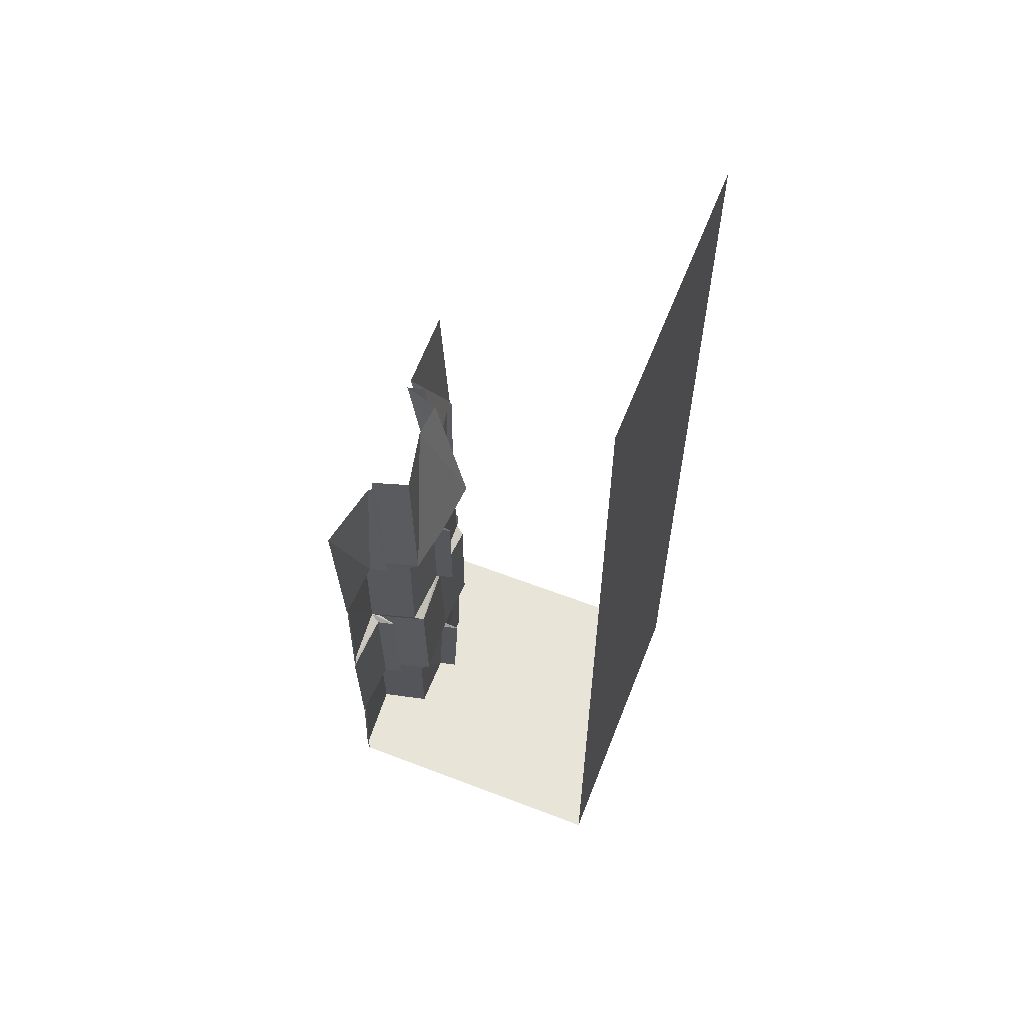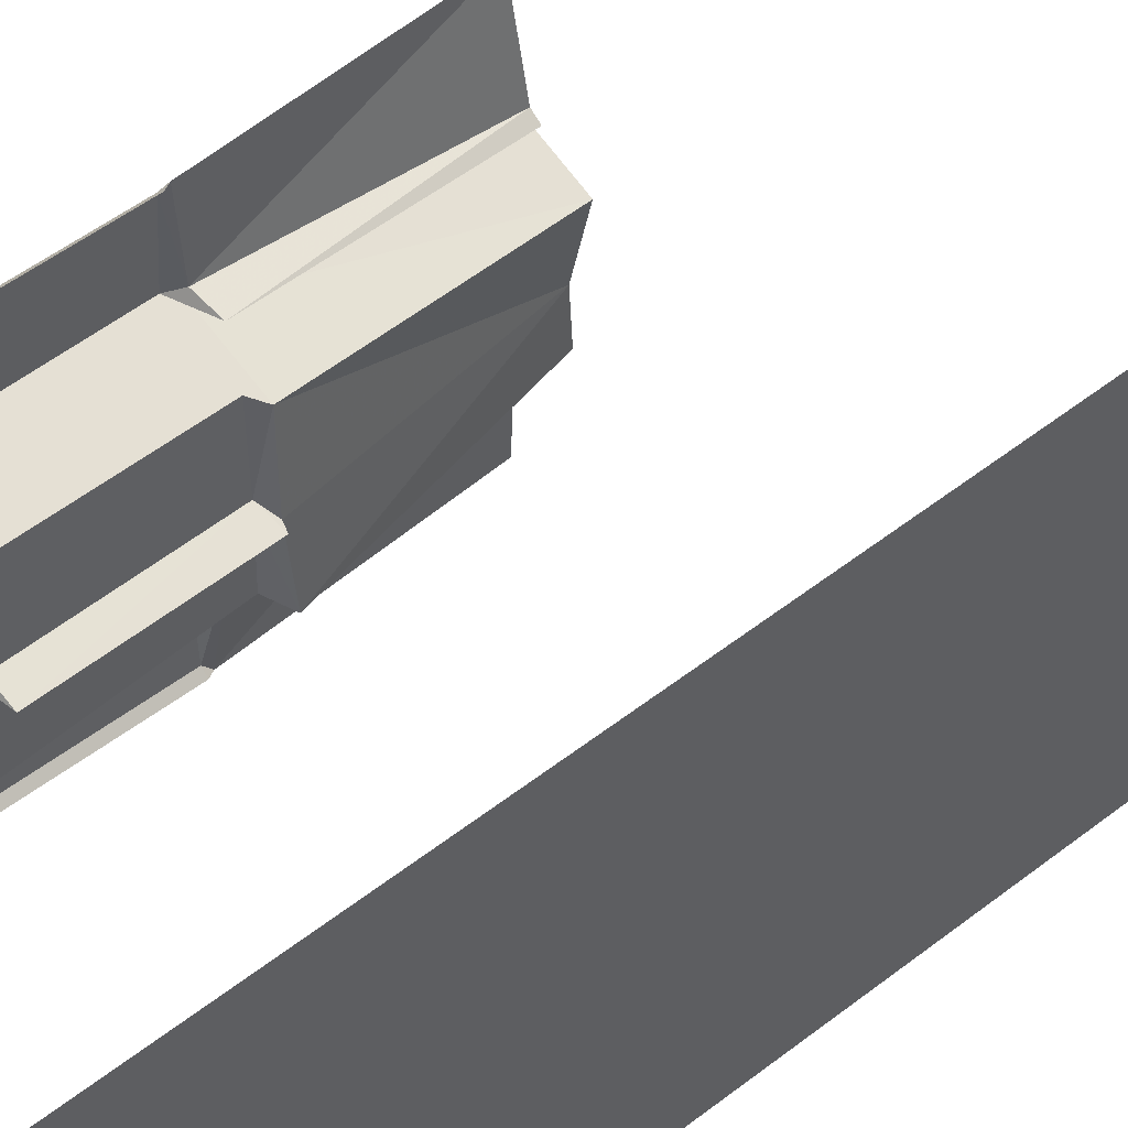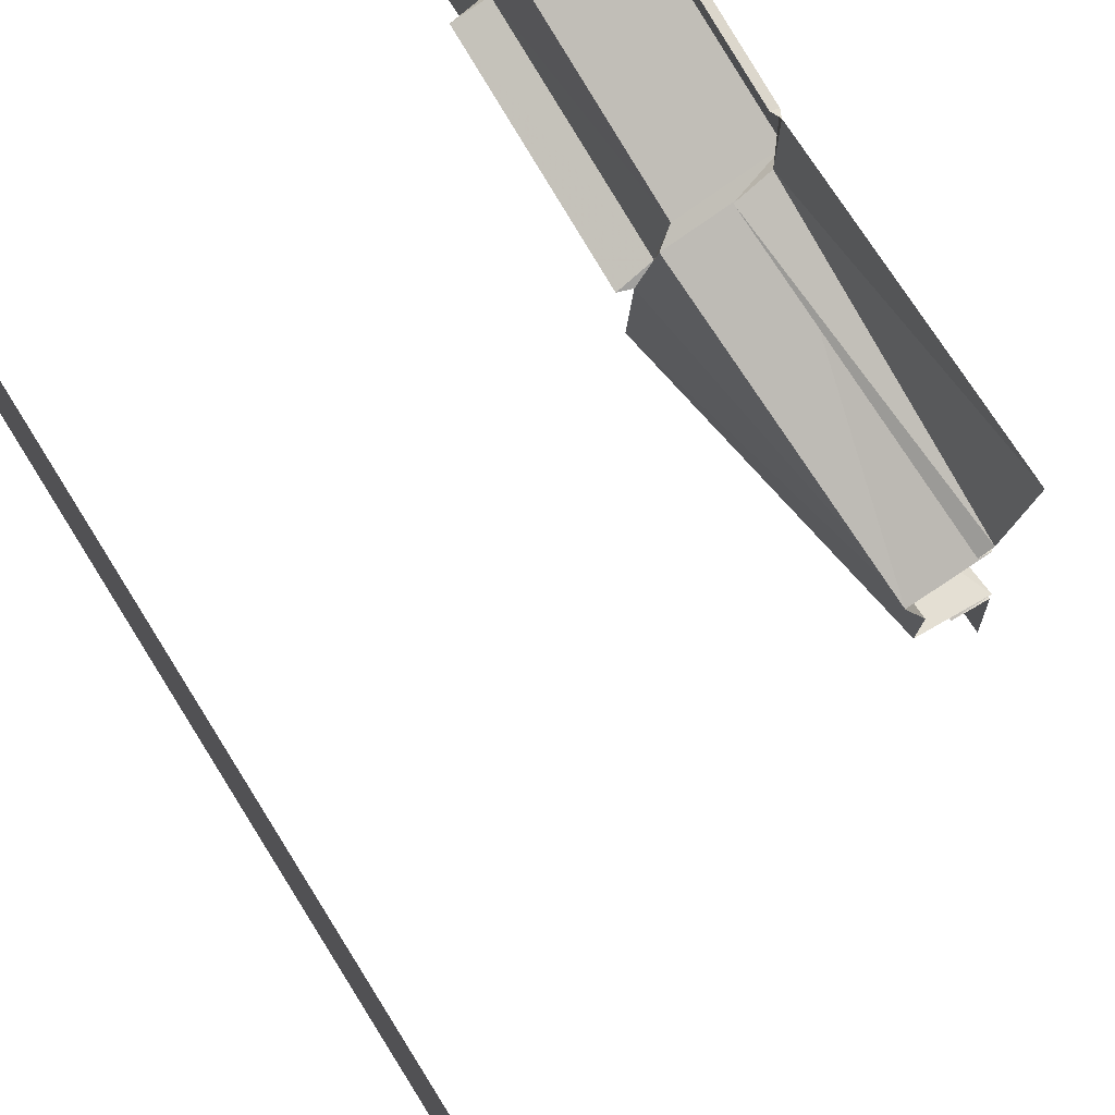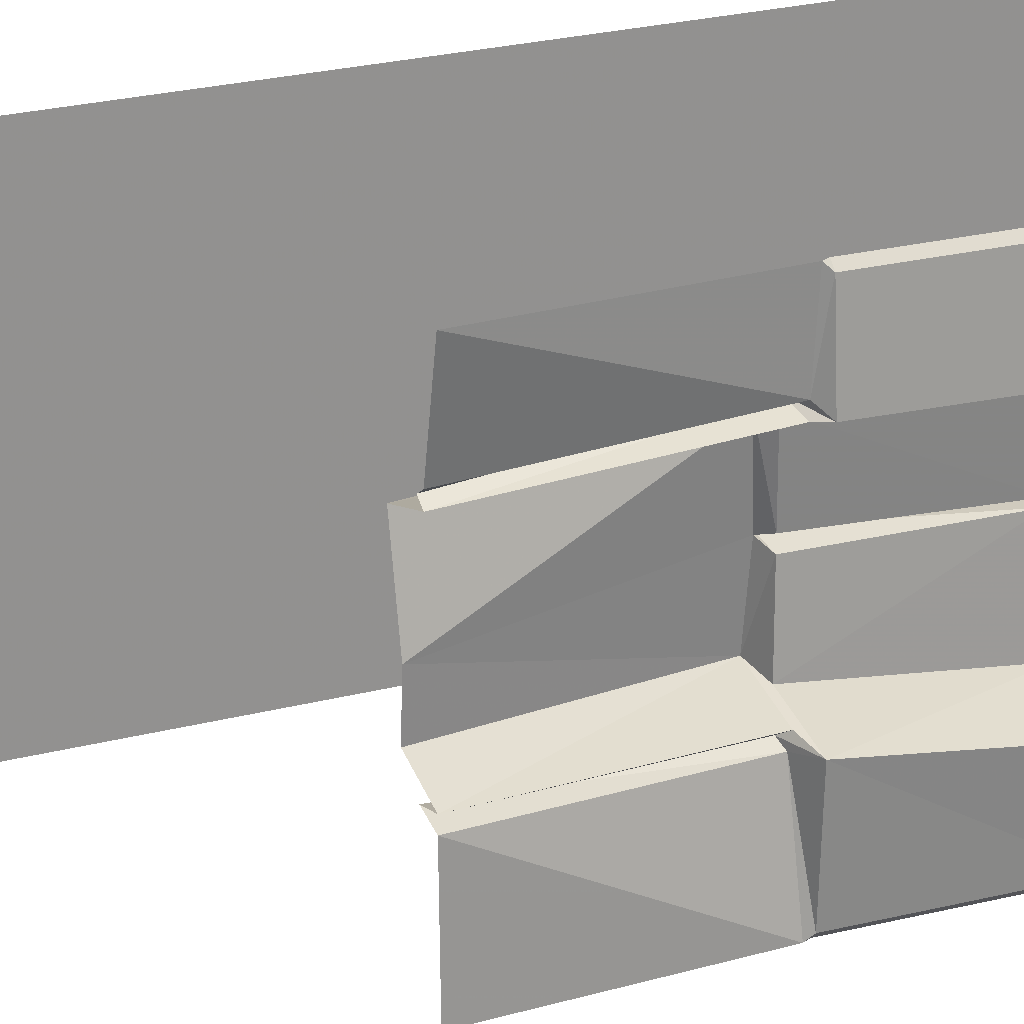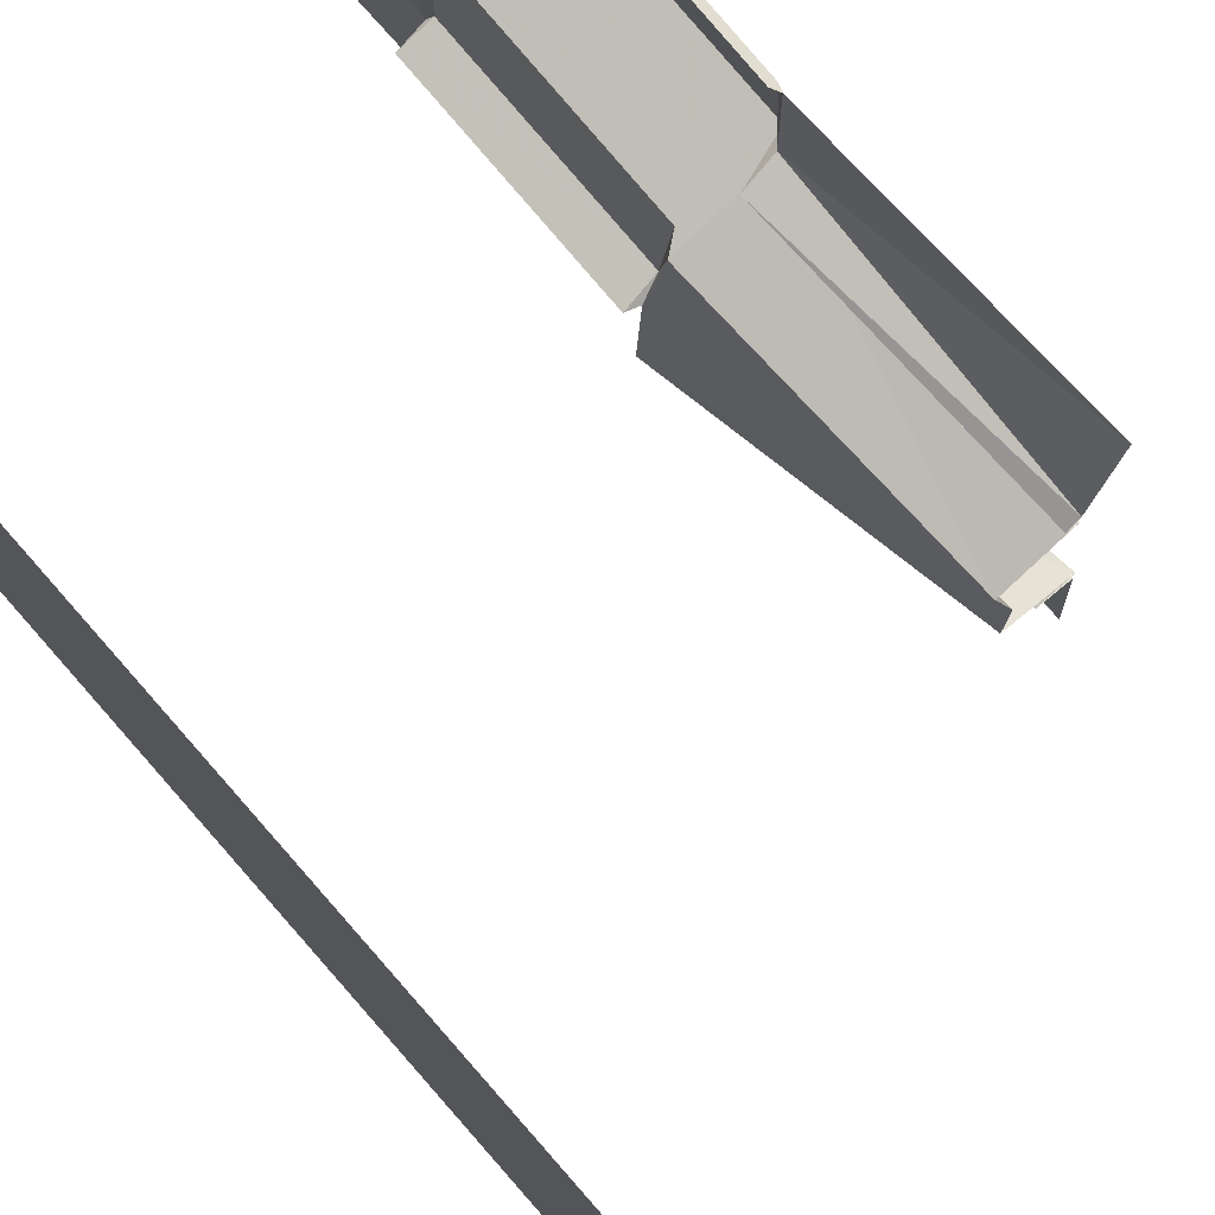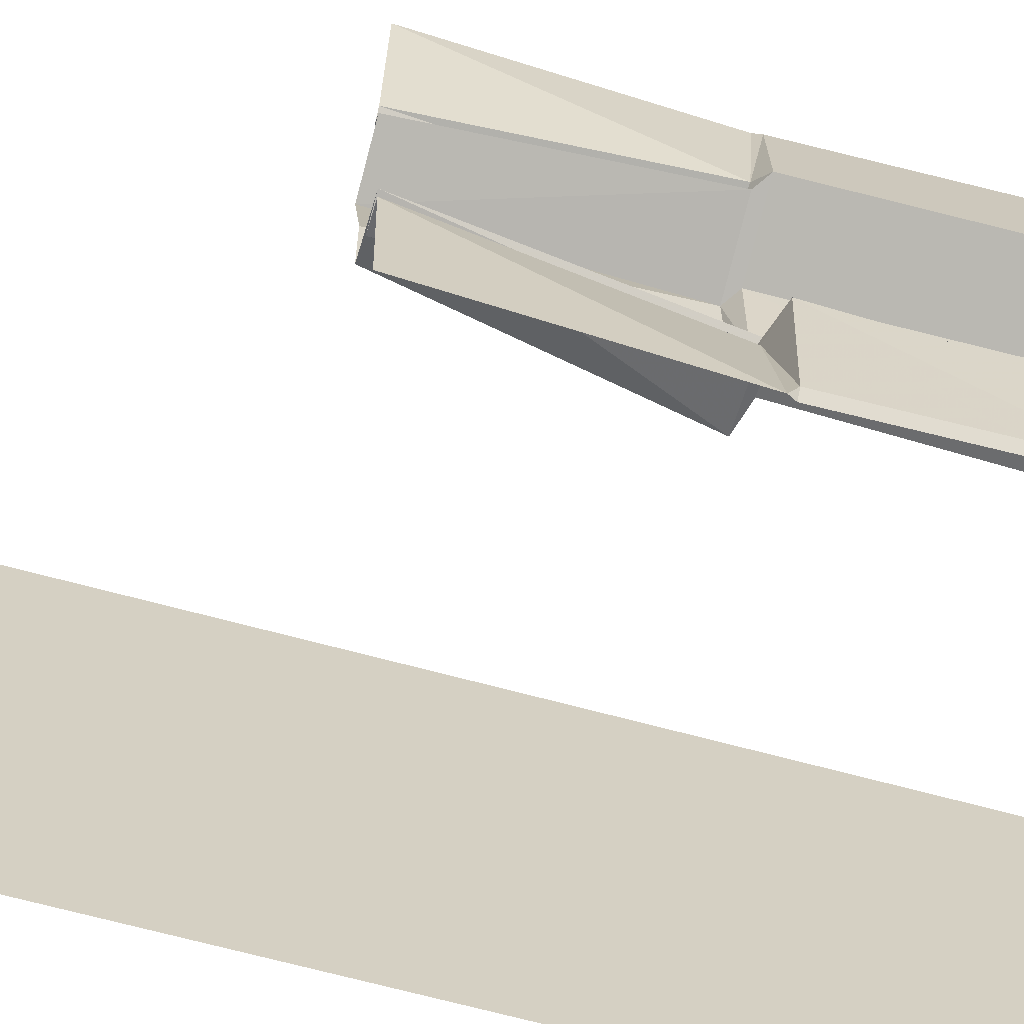
<metadata>
{"format":"obj","ext":"obj","renderer":"f3d","projection":"perspective","resolution":1024,"background":"white","views":[{"elev":60.6,"azim":21.4,"up":"+Y"},{"elev":52.6,"azim":49.8,"up":"+Z"},{"elev":79.4,"azim":148.3,"up":"+Z"},{"elev":24.0,"azim":-113.5,"up":"+Z"},{"elev":78.9,"azim":138.9,"up":"+Z"},{"elev":-66.3,"azim":-105.3,"up":"+Z"}]}
</metadata>
<code>
v -0.3906 -0.5312 -0.2109
v -0.4141 -0.5469 -0.1953
v -0.4766 0 -0.1797
v -0.4141 0 -0.1953
v -0.4141 -0.5391 -0.2266
v -0.4844 -0.5625 -0.2109
v -0.3203 -0.5625 -0.1719
v -0.25 -0.5469 -0.1562
v -0.3516 0 -0.1406
v -0.3594 0 -0.01562
v -0.2656 -0.5547 0.03125
v -0.2891 -0.5391 0.2266
v -0.3125 0 0.1953
v -0.4531 -0.5391 0.2734
v -0.4375 0 0.2344
v -0.3906 -0.5312 0.2891
v -0.4141 0 0.25
v -0.4375 0 0.2656
v -0.4531 -0.5391 0.3047
v -0.4844 0 0.5
v -0.4609 -0.5469 0.5
v -0.4688 -0.5625 0.4844
v -0.4531 -0.5625 0.5
v -0.4609 -1.016 0.5
v -0.4766 -1.016 0.4844
v -0.4688 -1.023 0.5
v -0.4609 -1.031 0.2891
v -0.4531 -1.461 0.2969
v -0.4609 -1.453 0.5
v -0.4688 -1.469 0.4844
v -0.4531 -1.469 0.5
v -0.4688 -1.875 0.5
v -0.4844 -1.875 0.4844
v -0.3125 -1.875 0.5
v -0.2969 -1.875 0.4844
v -0.1094 -1.875 0.5
v -0.2734 -1.875 0
v -0.1094 -1.875 -0.5
v -0.007812 -1.875 0.5
v -0.007812 -1.875 -0.5
v 0.09375 -1.875 0.5
v 0.09375 -1.875 -0.5
v 0.1953 -1.875 0.5
v 0.1953 -1.875 -0.5
v 0.2891 -1.875 0.5
v 0.2891 -1.875 -0.5
v 0.4062 -1.875 0.5
v 0.4062 -1.875 -0.5
v 0.5 -1.875 0.5
v 0.5 -1.875 -0.5
v 0.5 1.25 0.5
v 0.5 1.25 -0.5
v -0.4766 0 -0.2109
v -0.4609 -0.5469 -0.5
v -0.4688 -0.5625 -0.4844
v -0.4766 -1.016 -0.4844
v -0.4922 -1 -0.2656
v -0.3281 -1 -0.2188
v -0.3125 -0.9844 0.01562
v -0.3047 -0.5703 0.01562
v -0.2422 -0.5625 0.03125
v -0.3047 -0.5703 0.04688
v -0.3203 -0.5625 0.2344
v -0.4844 -0.5625 0.2812
v -0.4922 -1.008 0.2734
v -0.3984 -1.031 0.2734
v -0.3906 -1.453 0.2812
v -0.4844 -1.484 0.2734
v -0.5 -1.875 0.2422
v -0.3359 -1.875 0.2031
v -0.3359 -1.875 0.01562
v -0.3047 -1.453 0.03125
v -0.2422 -1.445 0.01562
v -0.3359 -1.875 -0.007812
v -0.2969 -1.875 -0.4844
v -0.3125 -1.875 -0.5
v -0.4688 -1.875 -0.5
v -0.4844 -1.875 -0.4844
v -0.4688 -1.469 -0.4844
v -0.4531 -1.469 -0.5
v -0.4609 -1.453 -0.5
v -0.4531 -1.422 -0.2578
v -0.4609 -1.023 -0.2812
v -0.4688 -1.023 -0.5
v -0.4609 -1.016 -0.5
v -0.4531 -0.5625 -0.5
v -0.4844 0 -0.5
v -0.4609 -1.031 0.2578
v -0.3281 -1.008 0.2266
v -0.2969 -1.031 0.2109
v -0.4531 -1.461 0.2656
v -0.3984 -1.023 -0.2656
v -0.4609 -1.023 -0.25
v -0.2969 -1.023 -0.2031
v -0.3047 -0.9922 0.01562
v -0.25 -0.9844 0.01562
v -0.3906 -1.414 -0.2422
v -0.4531 -1.43 -0.2266
v -0.2891 -1.43 -0.1797
v -0.2969 -1.438 0.01562
v -0.2891 -1.461 0.2188
v -0.3125 -0.9844 0.03125
v -0.3203 -1.484 0.2266
v -0.3047 -1.453 0.01562
v -0.3203 -1.445 -0.1953
v -0.3359 -1.875 -0.2031
v -0.5 -1.875 -0.25
v -0.4844 -1.445 -0.2422
f 1 2 3
f 1 3 4
f 1 5 6
f 1 6 2
f 2 6 7
f 2 7 8
f 15 14 16
f 15 16 17
f 17 16 18
f 18 16 19
f 21 19 22
f 21 22 23
f 23 22 24
f 24 22 25
f 24 25 26
f 26 25 27
f 29 28 30
f 29 30 31
f 31 30 32
f 32 30 33
f 32 33 34
f 34 33 35
f 34 35 36
f 5 54 55
f 5 55 6
f 7 60 8
f 8 60 11
f 11 60 61
f 11 61 62
f 11 62 12
f 12 62 63
f 12 63 64
f 12 64 14
f 14 64 16
f 16 64 19
f 19 64 22
f 25 65 27
f 27 65 66
f 27 66 67
f 27 67 28
f 28 67 68
f 28 68 30
f 37 71 72
f 37 72 73
f 37 73 74
f 38 75 76
f 76 75 77
f 77 75 78
f 77 78 79
f 77 79 80
f 80 79 81
f 81 79 82
f 84 83 56
f 84 56 85
f 85 56 55
f 85 55 86
f 86 55 54
f 88 66 65
f 88 65 89
f 88 89 90
f 88 91 67
f 88 67 66
f 57 92 93
f 57 93 94
f 57 94 58
f 58 94 95
f 58 95 59
f 59 95 96
f 59 96 61
f 59 61 60
f 57 83 92
f 92 83 82
f 92 82 97
f 92 97 93
f 93 97 98
f 95 90 102
f 95 102 96
f 96 102 62
f 96 62 61
f 56 83 57
f 67 91 68
f 68 91 101
f 68 101 103
f 72 103 101
f 72 101 100
f 72 100 73
f 73 100 104
f 73 104 74
f 79 108 82
f 82 108 97
f 97 108 98
f 98 108 105
f 98 105 99
f 99 105 104
f 99 104 100
f 90 89 102
f 1 4 5
f 2 8 3
f 3 8 9
f 13 12 14
f 13 14 15
f 18 19 20
f 20 19 21
f 5 4 53
f 5 53 54
f 54 53 87
f 94 99 95
f 95 99 100
f 95 100 101
f 95 101 90
f 9 8 10
f 10 8 11
f 10 11 12
f 10 12 13
f 26 27 28
f 26 28 29
f 81 82 83
f 81 83 84
f 88 90 91
f 93 98 99
f 93 99 94
f 90 101 91
f 36 35 37
f 36 37 38
f 37 75 38
f 36 38 39
f 39 38 40
f 39 40 41
f 41 40 42
f 41 42 43
f 43 42 44
f 43 44 45
f 45 44 46
f 45 46 47
f 47 46 48
f 47 48 49
f 49 48 50
f 49 50 51
f 51 50 52
f 6 55 56
f 6 56 57
f 6 57 58
f 6 58 7
f 7 58 59
f 7 59 60
f 30 68 69
f 30 69 33
f 33 69 35
f 35 69 70
f 35 70 37
f 37 70 71
f 70 103 71
f 71 103 72
f 63 89 65
f 63 65 64
f 22 64 65
f 22 65 25
f 68 103 69
f 69 103 70
f 74 104 105
f 74 105 106
f 78 107 108
f 78 108 79
f 102 89 63
f 102 63 62
f 106 105 108
f 106 108 107
f 37 74 75
f 74 106 75
f 75 106 78
f 78 106 107

</code>
